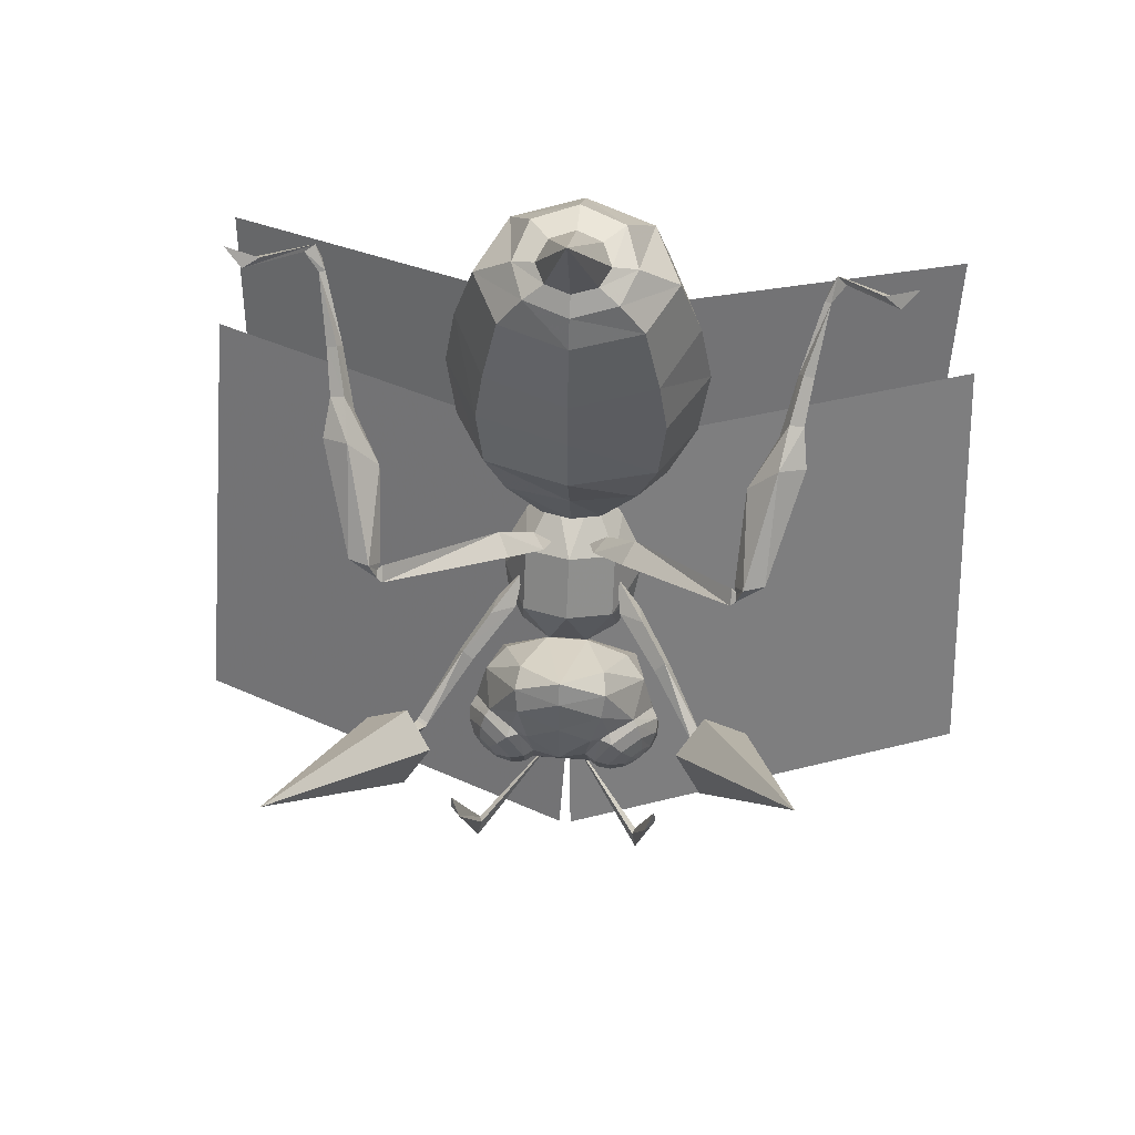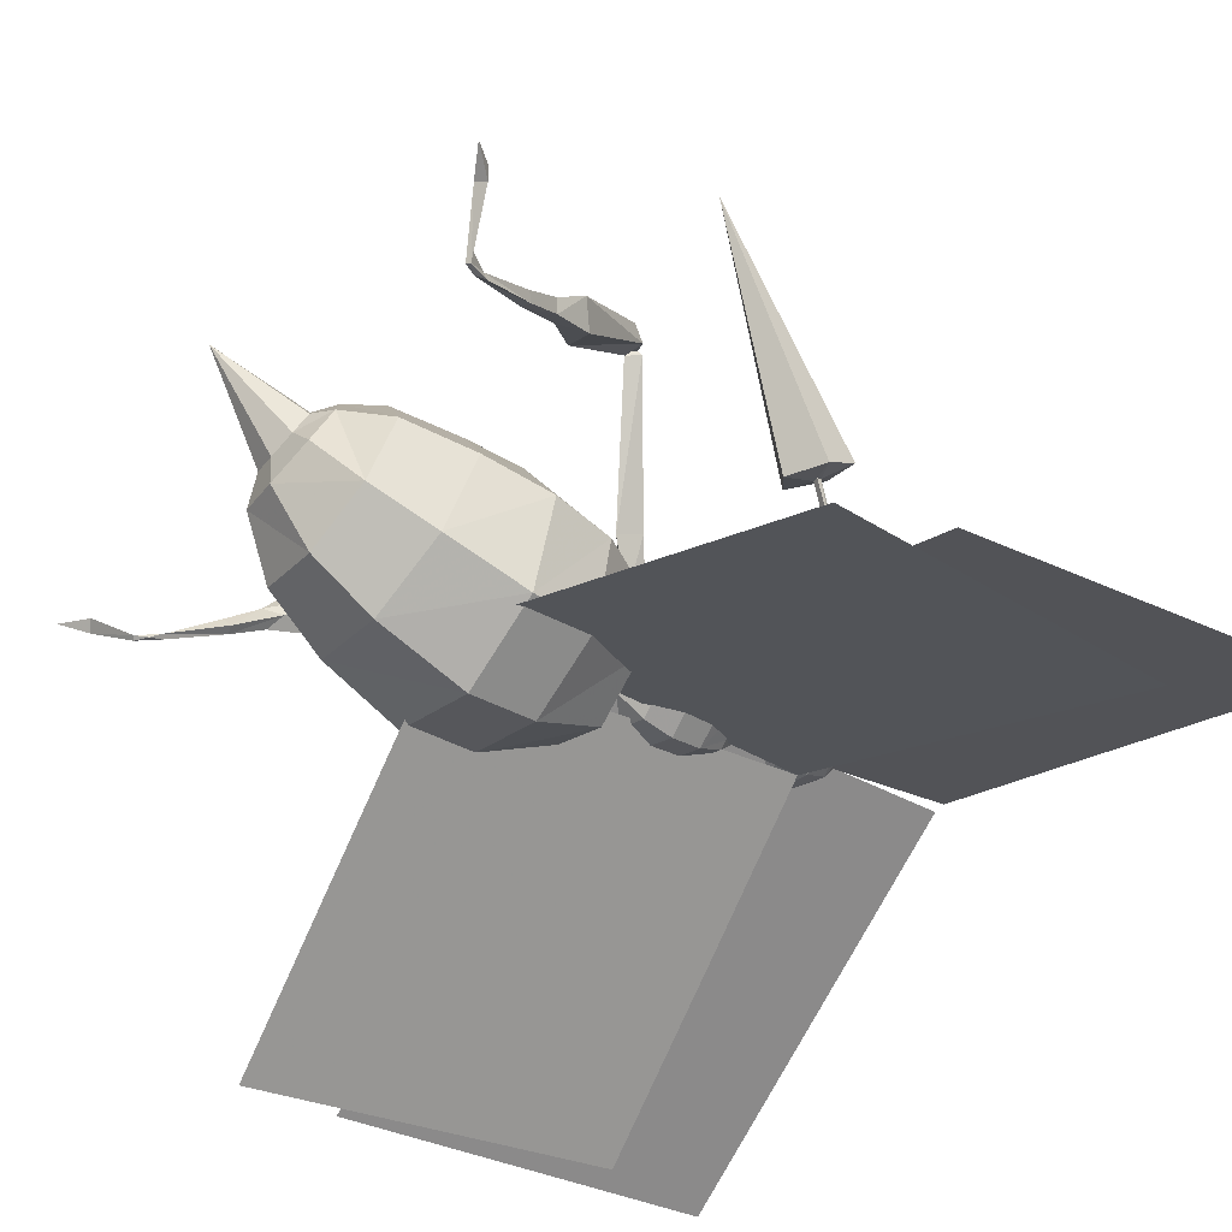
<metadata>
{"format":"obj","ext":"obj","renderer":"f3d","projection":"perspective","resolution":1024,"background":"white","views":[{"elev":50.5,"azim":-174.8,"up":"+Z"},{"elev":-54.1,"azim":51.1,"up":"+Y"}]}
</metadata>
<code>
o spear
v 0.4185 0.4358 0.1399
v 0.4185 -0.2907 -0.1578
v 0 -0.4525 -0.2241
v -0.4185 -0.2907 -0.1578
v -0.4185 0.4358 0.1399
v 0 0.575 0.1969
v 0.5918 0.09988 0.002254
v -0.5918 0.09988 0.002254
v 0.9205 0.5429 0.7359
v 1.302 -0.1861 0.4567
v 0 0.7833 0.8149
v -0.9205 0.5429 0.7359
v -1.302 -0.1861 0.4567
v -0.9205 -1.047 0.1237
v 0 -1.403 -0.02217
v 0.9205 -1.047 0.1237
v 1.203 0.6475 1.381
v 1.701 -0.3821 1.191
v -1.203 0.6476 1.381
v 0 1.063 1.453
v -1.302 0.6087 2.243
v 0 1.07 2.286
v 1.302 0.6087 2.243
v 1.841 -0.5099 2.14
v -1.701 -0.3821 1.191
v -1.841 -0.5099 2.14
v -1.203 -1.585 1.031
v -1.302 -1.82 2.036
v 0 -2.083 0.9642
v 0 -2.359 1.964
v 1.203 -1.585 1.031
v 1.302 -1.82 2.036
v 1.188 0.6311 3.043
v 1.68 -0.3935 3.157
v -0.9782 0.6297 4.056
v -1.188 0.6311 3.043
v -1.68 -0.3935 3.157
v -1.383 -0.2137 4.15
v -1.188 -1.585 3.289
v -0.9782 -1.194 4.259
v 1.383 -0.2137 4.15
v 0.9782 0.6297 4.056
v 0 -2.078 3.343
v 0 -1.601 4.304
v 0 0.9791 4.018
v 0 1.056 2.996
v 0.9782 -1.194 4.259
v 1.188 -1.585 3.289
v 0.3557 0.546 4.762
v 0.503 0.2511 4.852
v 0.6371 -0.5162 4.879
v 0 -0.7707 4.957
v 0 -0.234 5.001
v -0.3557 -0.09195 4.957
v -0.6371 -0.5162 4.879
v -0.503 0.2511 4.852
v -0.8411 0.09826 4.691
v 0.3557 -0.09195 4.957
v -0.6371 0.6267 4.529
v 0 0.6682 4.724
v 0 0.8456 4.462
v -0.3557 0.546 4.762
v -0.2657 1.059 -1.939
v -0.3757 0.7686 -2.122
v -0.6942 0.7112 -1.927
v 0.3757 -0.2143 0.02303
v 0.2657 -0.4331 -0.2572
v 0.4909 -0.5151 -0.6004
v 0.6942 -0.0717 -0.3765
v 0.6414 -0.4693 -1.029
v 0.9071 0.11 -0.7364
v 0.6942 -0.3027 -1.478
v 0.9818 0.3244 -1.161
v 0.6414 -0.05556 -1.848
v 0.9071 0.5238 -1.556
v 0.4909 0.2678 -2.151
v 0.6942 0.7112 -1.927
v 0.2657 0.6151 -2.333
v 0.3757 0.7686 -2.122
v 0 1.294 -1.167
v 0.6414 1.068 -1.281
v 0.2657 1.059 -1.939
v 0 -0.5325 -0.3074
v 0 -0.6988 -0.6932
v 0 -0.7093 -1.15
v 0 -0.5624 -1.609
v 0 -0.2955 -1.97
v 0.1231 -0.2496 -1.944
v 0.1251 -0.2476 -1.944
v 0 0.08415 -2.244
v 0 0.5157 -2.383
v -0.2657 -0.4331 -0.2572
v -0.4909 -0.5151 -0.6004
v -0.6414 -0.4693 -1.029
v -0.6942 -0.3027 -1.478
v -0.6414 -0.05556 -1.848
v -0.4909 0.2678 -2.151
v -0.2657 0.6151 -2.333
v -0.6414 1.068 -1.281
v -0.9818 0.3244 -1.161
v -0.6414 0.6546 -0.4614
v -0.3757 -0.2143 0.02303
v -0.6942 -0.0717 -0.3765
v -0.9071 0.11 -0.7364
v -0.9071 0.5238 -1.556
v 0.6414 0.6546 -0.4614
v -0.2657 0.01124 0.1369
v 0 0.8802 -0.3475
v 0.2657 0.01124 0.1369
v 2.763 -1.96 -0.04756
v 5.737 -3.321 -0.3758
v 6.035 -1.173 -6.582
v 3.061 0.1872 -6.253
v 0.08681 1.548 -5.925
v -0.2108 -0.5995 0.2807
v 2.872 -2.76 1.75
v 5.46 -4.011 1.22
v 5.159 -2.272 -4.352
v 2.572 -1.021 -3.822
v -0.01559 0.2305 -3.292
v 0.2847 -1.509 2.28
v -3.061 0.1872 -6.253
v -6.035 -1.173 -6.582
v -5.737 -3.321 -0.3758
v -2.763 -1.96 -0.04756
v 0.2108 -0.5995 0.2807
v -0.08681 1.548 -5.925
v -2.572 -1.021 -3.822
v -5.159 -2.272 -4.352
v -5.46 -4.011 1.22
v -2.872 -2.76 1.75
v -0.2847 -1.509 2.28
v -0.01531 0.2305 -3.292
v 2.03 2.412 -2.272
v 1.511 1.63 -1.639
v 1.932 2.407 -2.396
v 1.299 1.773 -1.653
v 1.89 2.507 -2.282
v 1.367 1.628 -1.811
v 1.444 1.775 -1.48
v 1.089 1.279 -1.181
v 0.7544 1.061 -1.265
v 0.6742 0.6632 -0.9121
v 1.019 0.8829 -1.247
v 0.7973 0.8281 -1.375
v 1.977 2.691 -2.193
v 2.196 3.174 -1.846
v 2.104 2.805 -2.193
v 2.673 2.914 -1.685
v 3.469 6.213 0.7468
v 2.094 2.955 -1.391
v 2.676 3.345 -2.172
v 1.731 3.379 -1.715
v 2.09 3.625 -2.197
v 0.3517 0.9373 -0.09179
v 0.5192 0.7039 0.002391
v 0.9498 1.179 0.5162
v 0.2724 0.6024 -0.2955
v 2.329 2.727 1.495
v 2.318 2.875 1.323
v 0.588 0.8448 -0.256
v 1.097 1.304 0.1856
v 2.483 2.718 1.324
v 0.789 1.475 0.3352
v 2.385 2.857 1.384
v 2.664 2.624 1.462
v 3.346 0.2256 4.408
v 3.322 0.1587 4.351
v 3.123 0.7412 3.56
v 3.058 0.8785 3.707
v 3.202 0.8534 3.645
v 3.119 1.303 3.185
v 2.92 1.351 3.252
v 3.264 0.1855 4.392
v 3.017 1.136 3.087
v 3.001 0.7597 3.61
v 3.458 0.002386 4.668
v 3.325 0.05622 4.532
v 3.401 0.02666 4.707
v 2.806 1.326 2.978
v 2.359 2.683 1.501
v 2.759 2.792 1.664
v 2.474 2.897 1.674
v 3.188 1.676 2.782
v 2.432 1.815 2.472
v 2.823 1.893 2.936
v 2.915 1.422 2.513
v 3.992 0.706 5.071
v 4.198 0.8804 5.031
v 4.136 0.6153 4.972
v 4.414 0.8096 5.328
v -0.9481 1.175 0.5204
v -0.5183 0.7025 0.003557
v -0.3517 0.9365 -0.09046
v -0.2724 0.6024 -0.2956
v -2.317 2.865 1.338
v -2.327 2.717 1.509
v -1.096 1.3 0.1907
v -0.5884 0.8441 -0.2541
v -2.482 2.708 1.338
v -0.7886 1.472 0.3398
v -2.384 2.848 1.399
v -2.389 2.779 1.478
v -2.46 2.775 1.399
v -2.663 2.615 1.477
v -3.123 0.7378 3.581
v -3.322 0.1577 4.373
v -3.346 0.2247 4.43
v -2.919 1.346 3.271
v -3.118 1.299 3.204
v -3.202 0.8504 3.665
v -3.057 0.8754 3.727
v -3.264 0.1845 4.414
v -3.017 1.131 3.106
v -3.001 0.7562 3.63
v -3.325 0.05562 4.554
v -3.458 0.00236 4.691
v -3.401 0.02663 4.729
v -2.805 1.32 2.997
v -2.357 2.673 1.516
v -2.757 2.783 1.679
v -2.472 2.888 1.689
v -3.187 1.671 2.8
v -2.431 1.808 2.489
v -2.822 1.888 2.953
v -2.915 1.416 2.532
v -4.197 0.8826 5.052
v -4.135 0.6173 4.993
v -4.412 0.8129 5.35
v -1.949 2.512 -2.247
v -1.521 1.677 -1.558
v -2.047 2.505 -2.124
v -1.376 1.692 -1.73
v -1.909 2.602 -2.124
v -1.311 1.823 -1.559
v -1.456 1.808 -1.388
v -2.078 2.547 -2.152
v -1.938 2.645 -2.152
v -1.096 1.293 -1.131
v -2.05 2.618 -2.381
v -0.7581 1.088 -1.232
v -0.6739 0.6617 -0.9146
v -0.7974 0.8648 -1.362
v -1.02 0.9053 -1.231
v -2.268 3.13 -1.56
v -1.985 2.757 -2.007
v -2.27 3.192 -1.622
v -2.111 2.868 -1.981
v -2.076 2.914 -1.139
v -3.297 6.025 1.292
v -1.71 3.353 -1.439
v -2.077 3.646 -1.888
v 0 2.528 -1.6
v -0.5998 2.426 -1.959
v -0.6492 2.269 -1.648
v 0.7981 0.4903 -3.315
v 0.9884 0.7186 -2.615
v 0.6109 0.417 -2.932
v -1.331 1.33 -3.274
v -0.9884 0.7186 -2.615
v -1.296 1.572 -2.756
v -0.7981 0.4903 -3.315
v 0 0.4025 -2.643
v 0.2958 1.15 -1.815
v -0.2958 1.15 -1.815
v 0 2.375 -1.303
v 0.6492 2.269 -1.648
v -0.6109 0.417 -2.932
v 0 2.553 -2.157
v -0.4591 2.495 -2.443
v -1.021 1.353 -3.664
v 0.4591 2.495 -2.443
v -0.7981 1.037 -3.824
v 0 1.324 -3.976
v 1e-06 0.9012 -3.961
v 0 0.3117 -3.04
v 1e-06 0.3533 -3.455
v 1e-06 0.5603 -3.778
v 0 1.737 -3.856
v -0.4177 2.096 -3.473
v 1.155 1.498 -2.197
v 0.7981 1.037 -3.824
v -0.629 1.662 -3.771
v -0.7174 2.342 -2.436
v -0.8843 1.181 -2.069
v -0.5998 1.946 -1.509
v -1.155 1.498 -2.197
v 0.8843 1.181 -2.069
v 0.5998 1.946 -1.509
v 0.5998 2.426 -1.959
v -1.048 2.08 -2.419
v 0 2.5 -2.893
v -0.3763 2.408 -2.886
v -0.5914 2.404 -2.524
v 1.378 1.855 -2.981
v 1.385 1.648 -3.336
v 1.304 1.894 -3.328
v 1.298 2.004 -3.135
v 1.172 2.186 -2.713
v 1.383 1.429 -3.31
v 1.376 1.701 -2.847
v 1.11 2.137 -2.498
v 0.9512 2.199 -3.408
v 0.9435 2.324 -3.184
v 1.148 2.125 -3.285
v 0.9044 2.435 -2.752
v 0.7608 2.462 -2.55
v 1.044 2.04 -3.533
v 1.115 1.467 -3.713
v 1.18 1.677 -3.645
v 1.193 1.91 -3.496
v 1.189 2.186 -2.991
v 1.044 2.32 -3.013
v 0.5379 2.172 -3.505
v 0.5172 2.471 -2.963
v 0.7181 2.441 -3.069
v 0.7551 1.782 -3.803
v 0.7369 2.216 -3.485
v 0.9043 1.918 -3.714
v -1.304 1.894 -3.328
v -1.385 1.648 -3.336
v -1.378 1.855 -2.981
v -1.298 2.004 -3.135
v -1.172 2.186 -2.713
v -1.148 2.125 -3.285
v -0.9435 2.324 -3.184
v -0.9512 2.199 -3.408
v -0.9044 2.435 -2.752
v -1.044 2.04 -3.533
v -1.193 1.91 -3.496
v -1.18 1.677 -3.645
v -1.189 2.186 -2.991
v -1.044 2.32 -3.013
v -0.7181 2.441 -3.069
v -0.7369 2.216 -3.485
v -0.9043 1.918 -3.714
v 1.154 2.738 -4.211
v 0.06084 1.63 -3.445
v 0.06084 1.63 -3.445
v 1.119 2.878 -4.152
v 1.33 3.604 -2.971
v 1.447 3.45 -2.746
v 1.447 3.45 -2.746
v 1.474 3.425 -2.973
v -1.17 2.916 -4.421
v -0.06084 1.63 -3.445
v -0.06084 1.63 -3.445
v -1.154 2.738 -4.211
v -1.119 2.878 -4.152
v -1.474 3.425 -2.973
v 0.8278 0.09825 4.691
v 0.6371 0.6267 4.529
v 0 1.217 6.08
v 2.06 2.452 -2.304
v 1.919 2.548 -2.313
v 2.033 2.502 -2.538
v 2.087 2.626 -2.179
v 2.28 3.134 -1.831
v 2.279 3.185 -1.903
v 2.39 2.789 1.463
v 2.461 2.785 1.384
v 3.524 0.1725 4.7
v -3.524 0.1726 4.723
v -3.991 0.7079 5.092
v -2.095 2.69 -1.999
v -2.185 3.171 -1.571
v -2.664 2.912 -1.416
v -2.67 3.38 -1.868
v 0.5914 2.404 -2.524
v 0.3763 2.408 -2.886
v 0.4177 2.096 -3.473
v 1.296 1.572 -2.756
v 0.629 1.662 -3.771
v 1.048 2.08 -2.419
v 1.021 1.353 -3.664
v 1.331 1.33 -3.274
v 0.7174 2.342 -2.436
v -1.376 1.701 -2.847
v -1.383 1.429 -3.31
v -1.11 2.137 -2.498
v -0.7608 2.462 -2.55
v -1.115 1.467 -3.713
v -0.5172 2.471 -2.963
v -0.5379 2.172 -3.505
v -0.7551 1.782 -3.803
v 1.17 2.916 -4.421
v -1.447 3.45 -2.746
v -1.447 3.45 -2.746
v -1.33 3.604 -2.971
f 1 10 7
f 1 9 10
f 9 1 6
f 6 11 9
f 5 11 6
f 5 12 11
f 8 12 5
f 8 13 12
f 4 13 8
f 4 14 13
f 3 14 4
f 3 15 14
f 2 15 3
f 2 16 15
f 7 16 2
f 7 10 16
f 68 66 67
f 68 69 66
f 70 69 68
f 70 71 69
f 72 71 70
f 72 73 71
f 74 73 72
f 74 75 73
f 76 75 74
f 76 77 75
f 78 77 76
f 78 79 77
f 84 67 83
f 84 68 67
f 85 68 84
f 85 70 68
f 86 70 85
f 86 72 70
f 86 74 72
f 86 89 74
f 87 89 86
f 87 88 89
f 89 76 74
f 89 90 76
f 88 90 89
f 88 87 90
f 90 78 76
f 90 91 78
f 97 91 90
f 97 98 91
f 65 98 97
f 65 64 98
f 93 83 92
f 93 84 83
f 94 84 93
f 94 85 84
f 95 85 94
f 95 86 85
f 96 86 95
f 96 87 86
f 97 87 96
f 97 90 87
f 103 92 102
f 103 93 92
f 104 93 103
f 104 94 93
f 100 94 104
f 100 95 94
f 105 95 100
f 105 96 95
f 65 96 105
f 65 97 96
f 2 1 7
f 3 1 2
f 6 1 3
f 3 5 6
f 4 5 3
f 4 8 5
f 65 63 64
f 65 99 63
f 105 99 65
f 105 100 99
f 101 99 100
f 101 108 99
f 107 108 101
f 107 109 108
f 83 109 107
f 83 67 109
f 66 109 67
f 66 69 109
f 106 109 69
f 106 108 109
f 81 108 106
f 81 80 108
f 82 80 81
f 82 63 80
f 91 63 82
f 91 98 63
f 64 63 98
f 80 99 108
f 80 63 99
f 71 106 69
f 71 73 106
f 81 106 73
f 73 75 81
f 77 81 75
f 77 82 81
f 79 82 77
f 79 78 82
f 91 82 78
f 104 101 100
f 104 103 101
f 107 101 103
f 103 102 107
f 92 107 102
f 92 83 107
f 260 261 259
f 260 287 261
f 285 287 260
f 285 286 287
f 265 286 285
f 265 266 286
f 264 266 265
f 264 289 266
f 288 289 264
f 288 281 289
f 257 281 288
f 257 372 281
f 376 372 257
f 257 256 376
f 258 256 257
f 258 276 256
f 263 276 258
f 263 268 276
f 260 268 263
f 260 262 268
f 259 262 260
f 259 271 262
f 273 262 271
f 273 278 262
f 275 278 273
f 275 282 278
f 274 282 275
f 274 373 282
f 279 373 274
f 279 371 373
f 280 371 279
f 280 292 371
f 293 292 280
f 293 270 292
f 294 270 293
f 294 284 270
f 254 270 284
f 254 269 270
f 253 269 254
f 253 290 269
f 267 290 253
f 267 374 290
f 281 374 267
f 281 372 374
f 257 263 258
f 257 264 263
f 288 264 257
f 265 263 264
f 265 260 263
f 285 260 265
f 273 274 275
f 273 283 274
f 271 283 273
f 262 276 268
f 262 277 276
f 278 277 262
f 278 256 277
f 282 256 278
f 282 375 256
f 373 375 282
f 375 376 256
f 276 277 256
f 267 289 281
f 267 266 289
f 253 266 267
f 253 255 266
f 254 255 253
f 254 291 255
f 284 291 254
f 255 286 266
f 255 287 286
f 291 287 255
f 291 261 287
f 269 292 270
f 269 272 292
f 290 272 269
f 290 377 272
f 374 377 290
f 283 279 274
f 283 280 279
f 292 370 371
f 292 272 370
f 369 370 272
f 272 377 369
f 9 18 10
f 9 17 18
f 11 17 9
f 11 20 17
f 12 20 11
f 12 19 20
f 13 19 12
f 13 25 19
f 14 25 13
f 14 27 25
f 15 27 14
f 15 29 27
f 16 29 15
f 16 31 29
f 10 31 16
f 10 18 31
f 23 34 24
f 23 33 34
f 22 33 23
f 22 46 33
f 21 46 22
f 21 36 46
f 26 36 21
f 26 37 36
f 28 37 26
f 28 39 37
f 30 39 28
f 30 43 39
f 32 43 30
f 32 48 43
f 24 48 32
f 24 34 48
f 19 22 20
f 19 21 22
f 25 21 19
f 25 26 21
f 27 26 25
f 27 28 26
f 29 28 27
f 29 30 28
f 31 30 29
f 31 32 30
f 18 32 31
f 18 24 32
f 17 24 18
f 17 23 24
f 20 23 17
f 20 22 23
f 37 35 36
f 37 38 35
f 39 38 37
f 39 40 38
f 43 40 39
f 43 44 40
f 48 44 43
f 48 47 44
f 34 47 48
f 34 41 47
f 33 41 34
f 33 42 41
f 46 42 33
f 46 45 42
f 36 45 46
f 36 35 45
f 351 49 50
f 351 352 49
f 41 352 351
f 41 42 352
f 52 47 51
f 52 44 47
f 55 44 52
f 55 40 44
f 57 40 55
f 57 38 40
f 59 38 57
f 59 35 38
f 61 35 59
f 61 45 35
f 352 45 61
f 352 42 45
f 52 54 55
f 52 53 54
f 51 53 52
f 51 58 53
f 351 58 51
f 351 50 58
f 351 51 47
f 41 351 47
f 56 55 54
f 56 57 55
f 62 57 56
f 62 59 57
f 60 59 62
f 60 61 59
f 49 61 60
f 49 352 61
f 50 353 58
f 50 49 353
f 60 353 49
f 60 62 353
f 56 353 62
f 56 54 353
f 53 353 54
f 53 58 353
f 113 111 112
f 113 110 111
f 114 110 113
f 114 115 110
f 125 123 124
f 125 122 123
f 126 122 125
f 126 127 122
f 119 117 118
f 119 116 117
f 120 116 119
f 120 121 116
f 131 129 130
f 131 128 129
f 132 128 131
f 132 133 128
f 159 165 160
f 159 360 165
f 163 360 159
f 163 361 360
f 160 361 163
f 160 165 361
f 173 171 172
f 173 170 171
f 180 170 173
f 180 176 170
f 175 176 180
f 175 169 176
f 172 169 175
f 172 171 169
f 167 177 168
f 167 362 177
f 174 362 167
f 174 179 362
f 188 179 177
f 190 188 177
f 218 364 228
f 217 218 228
f 341 340 337
f 343 341 337
f 349 389 388
f 348 349 388
f 203 196 202
f 203 197 196
f 204 197 203
f 204 200 197
f 202 200 204
f 202 196 200
f 212 210 211
f 212 209 210
f 215 209 212
f 215 219 209
f 206 219 215
f 206 214 219
f 211 214 206
f 211 210 214
f 363 207 217
f 363 208 207
f 218 208 363
f 218 213 208
f 386 339 340
f 349 347 345
f 337 338 386
f 337 340 338
f 341 386 340
f 341 344 386
f 342 344 341
f 342 386 344
f 337 386 342
f 346 348 345
f 346 349 348
f 345 389 349
f 345 350 389
f 387 350 345
f 387 389 350
f 345 348 387
f 134 354 355
f 134 136 354
f 135 136 134
f 135 139 136
f 144 139 135
f 144 145 139
f 143 145 144
f 143 142 145
f 141 142 143
f 141 140 142
f 135 140 141
f 135 134 140
f 138 140 134
f 138 137 140
f 139 137 138
f 139 145 137
f 142 137 145
f 142 140 137
f 138 136 139
f 138 356 136
f 355 356 138
f 138 134 355
f 356 354 136
f 144 141 143
f 144 135 141
f 358 357 359
f 358 146 357
f 147 146 358
f 147 148 146
f 359 148 147
f 359 357 148
f 354 148 357
f 354 356 148
f 146 148 356
f 356 355 146
f 357 146 355
f 355 354 357
f 160 157 159
f 160 164 157
f 162 164 160
f 162 161 164
f 156 161 162
f 156 158 161
f 155 158 156
f 155 161 158
f 164 161 155
f 155 157 164
f 156 157 155
f 156 162 157
f 163 157 162
f 163 159 157
f 160 163 162
f 361 166 360
f 361 182 166
f 165 182 361
f 165 183 182
f 360 183 165
f 360 181 183
f 166 181 360
f 166 185 181
f 187 185 166
f 187 180 185
f 175 180 187
f 187 184 175
f 166 184 187
f 166 182 184
f 186 184 182
f 186 172 184
f 173 172 186
f 186 185 173
f 183 185 186
f 183 181 185
f 182 183 186
f 185 180 173
f 184 172 175
f 168 169 167
f 168 174 169
f 178 174 168
f 178 179 174
f 177 179 178
f 178 168 177
f 171 167 169
f 171 170 167
f 176 167 170
f 176 174 167
f 169 174 176
f 188 189 179
f 188 191 189
f 190 191 188
f 190 189 191
f 177 189 190
f 177 362 189
f 179 189 362
f 197 192 196
f 197 200 192
f 198 192 200
f 198 193 192
f 199 193 198
f 199 195 193
f 194 195 199
f 194 193 195
f 192 193 194
f 194 201 192
f 199 201 194
f 199 198 201
f 196 201 198
f 196 192 201
f 198 200 196
f 203 205 204
f 203 220 205
f 222 220 203
f 222 224 220
f 225 224 222
f 225 209 224
f 210 209 225
f 225 223 210
f 221 223 225
f 221 205 223
f 204 205 221
f 221 202 204
f 222 202 221
f 222 203 202
f 225 222 221
f 224 205 220
f 224 226 205
f 219 226 224
f 219 214 226
f 223 226 214
f 223 205 226
f 209 219 224
f 214 210 223
f 208 206 207
f 208 211 206
f 212 211 208
f 208 215 212
f 213 215 208
f 213 206 215
f 207 206 213
f 213 216 207
f 218 216 213
f 218 217 216
f 207 216 217
f 218 227 364
f 218 363 227
f 217 227 363
f 217 228 227
f 229 227 228
f 229 364 227
f 228 364 229
f 237 232 238
f 237 230 232
f 240 230 237
f 240 234 230
f 238 234 240
f 238 232 234
f 236 234 232
f 236 235 234
f 241 235 236
f 241 243 235
f 242 243 241
f 242 244 243
f 239 244 242
f 239 231 244
f 236 231 239
f 236 232 231
f 230 231 232
f 230 233 231
f 234 233 230
f 234 235 233
f 243 233 235
f 243 244 233
f 231 233 244
f 239 241 236
f 239 242 241
f 365 245 247
f 365 246 245
f 238 246 365
f 238 240 246
f 248 246 240
f 248 366 246
f 247 366 248
f 248 365 247
f 237 365 248
f 237 238 365
f 240 237 248
f 246 366 245
f 151 147 358
f 151 153 147
f 150 153 151
f 150 154 153
f 152 154 150
f 152 359 154
f 149 359 152
f 149 358 359
f 151 358 149
f 149 150 151
f 152 150 149
f 154 147 153
f 154 359 147
f 249 245 366
f 249 367 245
f 250 367 249
f 250 368 367
f 252 368 250
f 252 247 368
f 366 247 252
f 252 251 366
f 250 251 252
f 250 249 251
f 366 251 249
f 247 367 368
f 247 245 367
f 306 307 302
f 299 306 302
f 311 297 296
f 310 311 296
f 381 328 324
f 380 381 324
f 320 330 331
f 321 320 331
f 297 295 296
f 297 298 295
f 305 298 297
f 305 312 298
f 313 312 305
f 313 306 312
f 316 306 313
f 316 315 306
f 314 315 316
f 314 371 315
f 373 371 314
f 314 317 373
f 318 317 314
f 318 319 317
f 303 319 318
f 303 308 319
f 305 308 303
f 305 311 308
f 297 311 305
f 316 318 314
f 316 304 318
f 313 304 316
f 313 305 304
f 303 304 305
f 303 318 304
f 310 308 311
f 310 319 308
f 309 319 310
f 309 317 319
f 375 317 309
f 375 373 317
f 299 312 306
f 299 298 312
f 295 298 299
f 299 302 295
f 301 295 302
f 301 296 295
f 300 296 301
f 300 310 296
f 309 310 300
f 300 376 309
f 372 376 300
f 300 301 372
f 374 372 301
f 301 302 374
f 377 374 302
f 302 307 377
f 369 377 307
f 307 315 369
f 306 315 307
f 375 309 376
f 370 315 371
f 370 369 315
f 321 322 320
f 321 378 322
f 379 378 321
f 379 261 378
f 259 261 379
f 379 382 259
f 331 382 379
f 331 336 382
f 329 336 331
f 329 327 336
f 325 327 329
f 325 326 327
f 333 326 325
f 333 334 326
f 328 334 333
f 328 383 334
f 381 383 328
f 381 294 383
f 284 294 381
f 381 380 284
f 291 284 380
f 380 378 291
f 322 378 380
f 380 324 322
f 323 322 324
f 323 320 322
f 325 320 323
f 325 330 320
f 329 330 325
f 329 331 330
f 261 291 378
f 379 321 331
f 382 271 259
f 382 385 271
f 336 385 382
f 336 335 385
f 327 335 336
f 327 326 335
f 334 335 326
f 334 384 335
f 383 384 334
f 383 280 384
f 293 280 383
f 383 294 293
f 384 385 335
f 384 283 385
f 280 283 384
f 283 271 385
f 332 325 323
f 332 333 325
f 328 333 332
f 332 324 328
f 323 324 332

</code>
